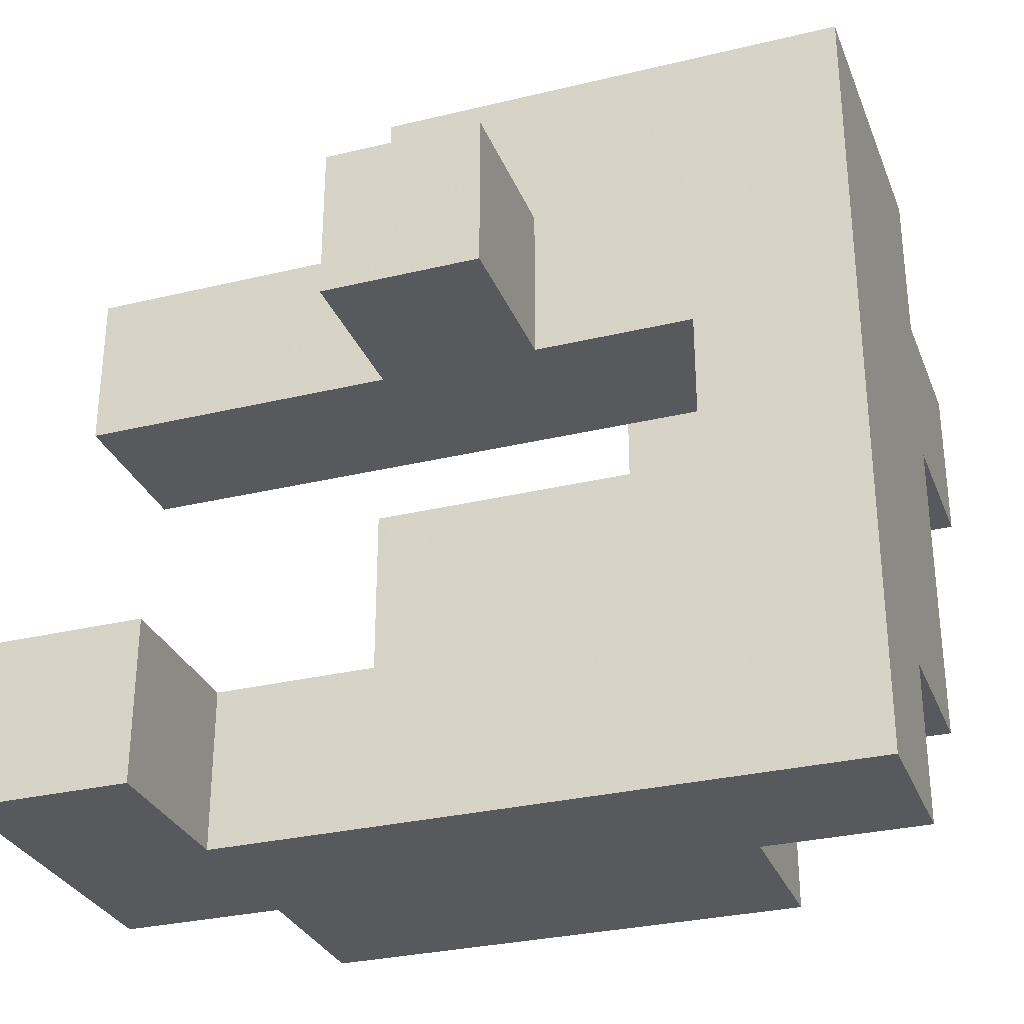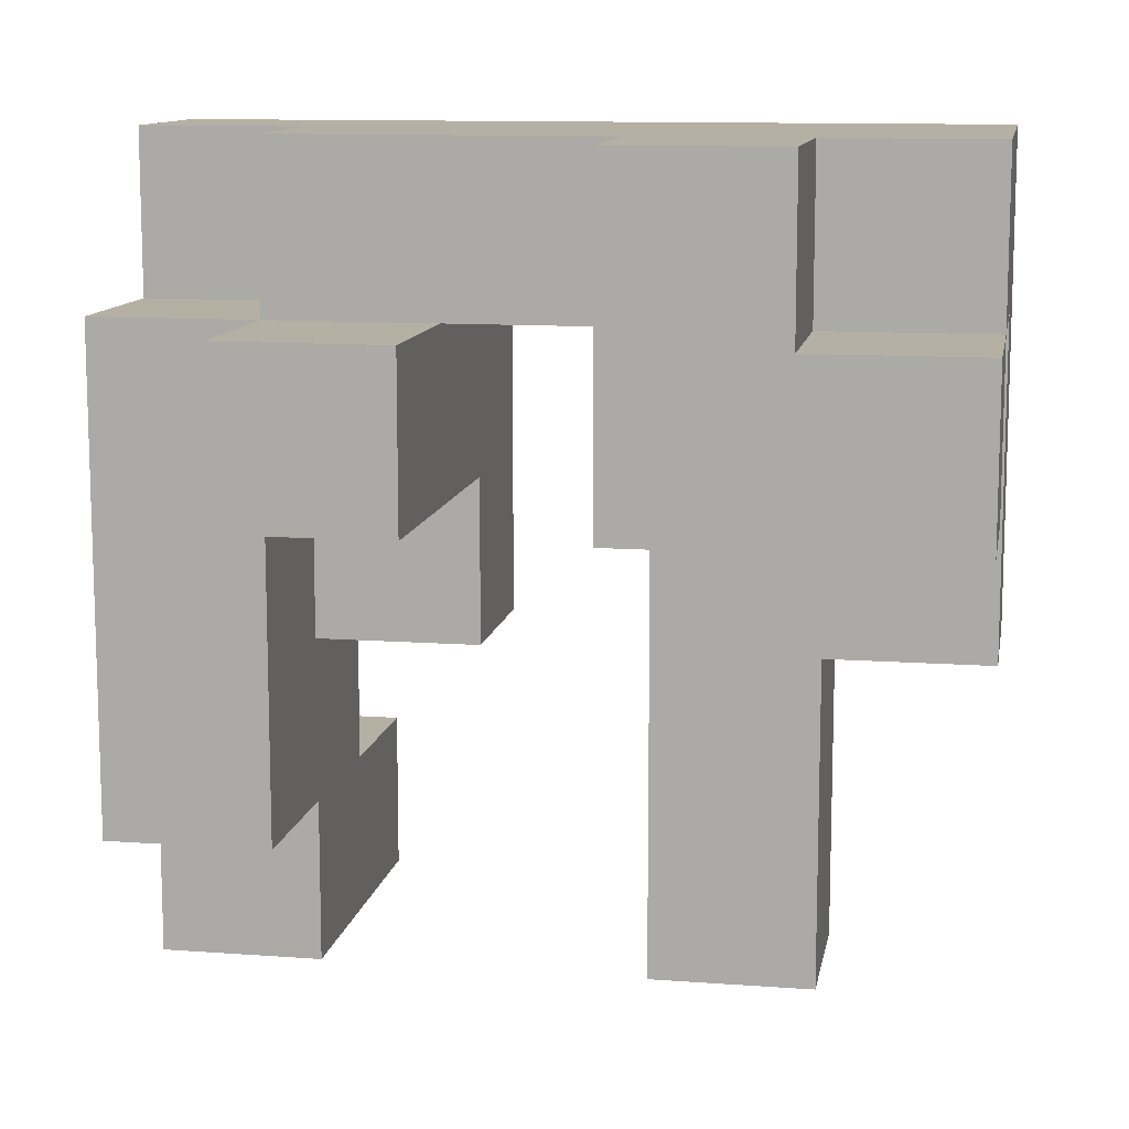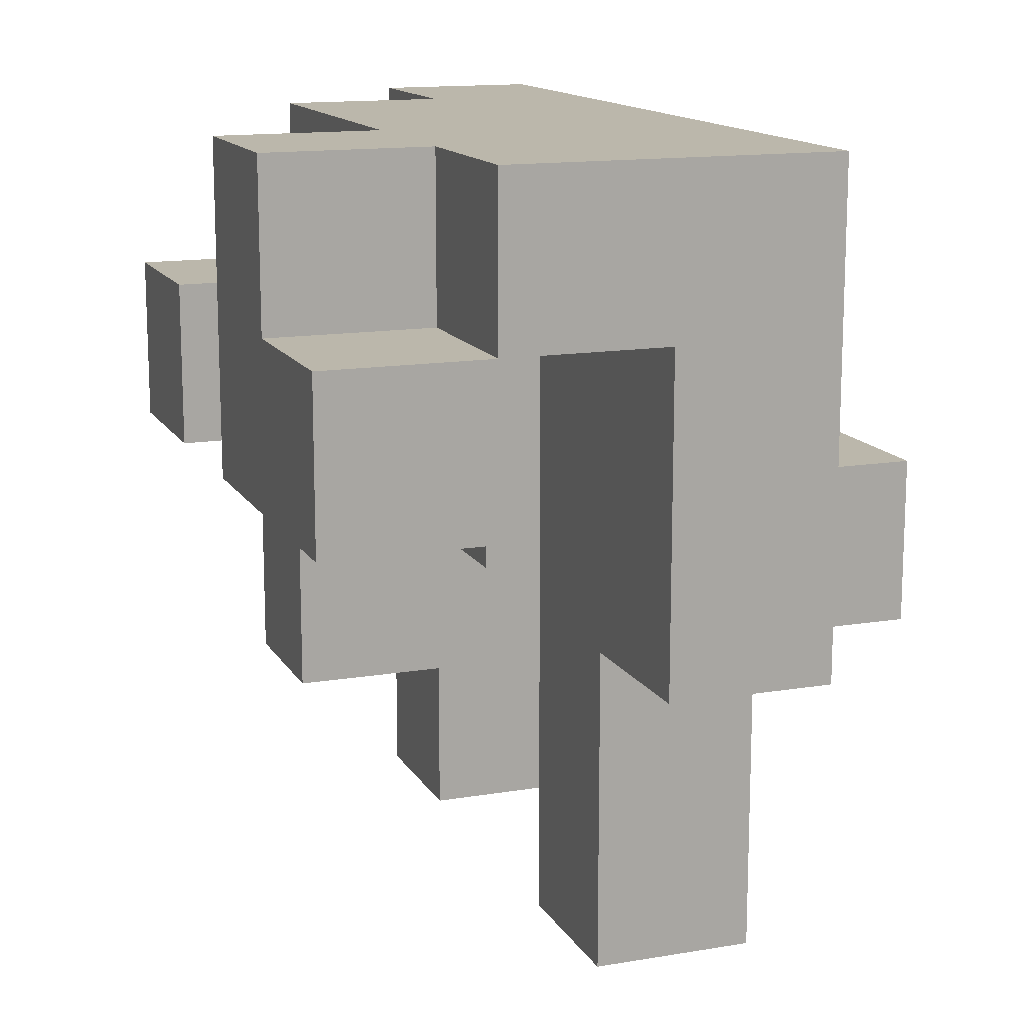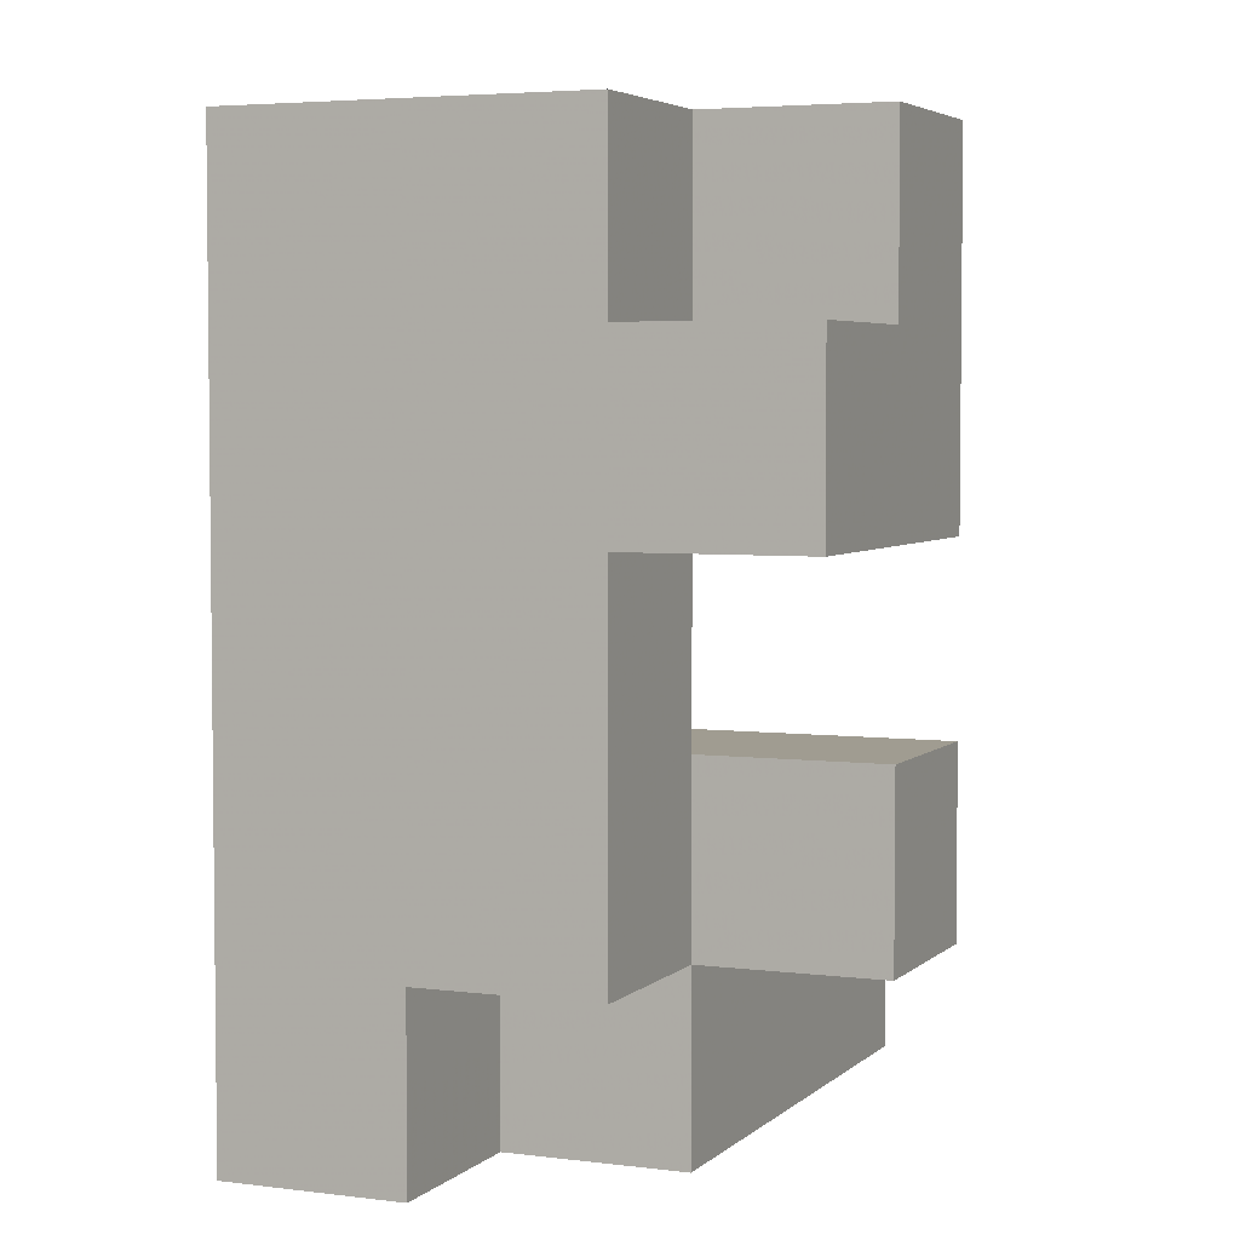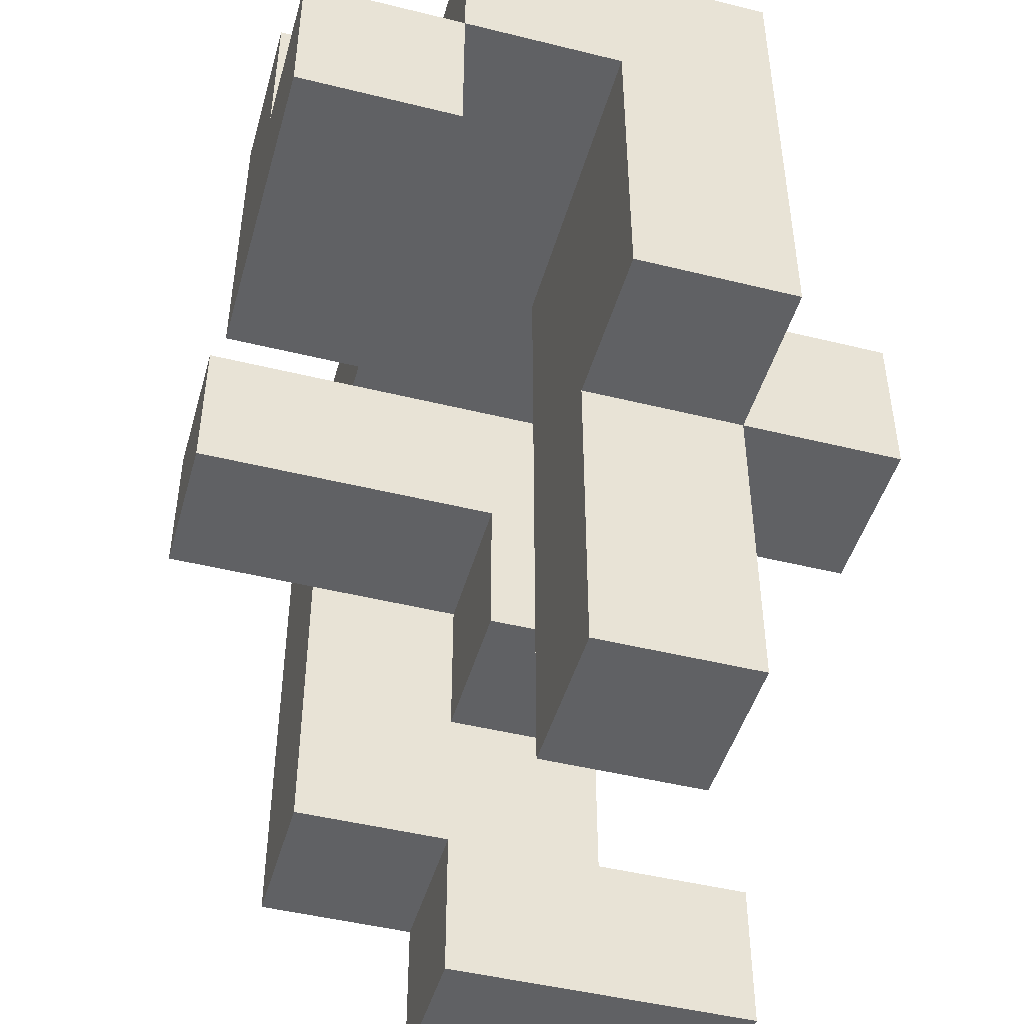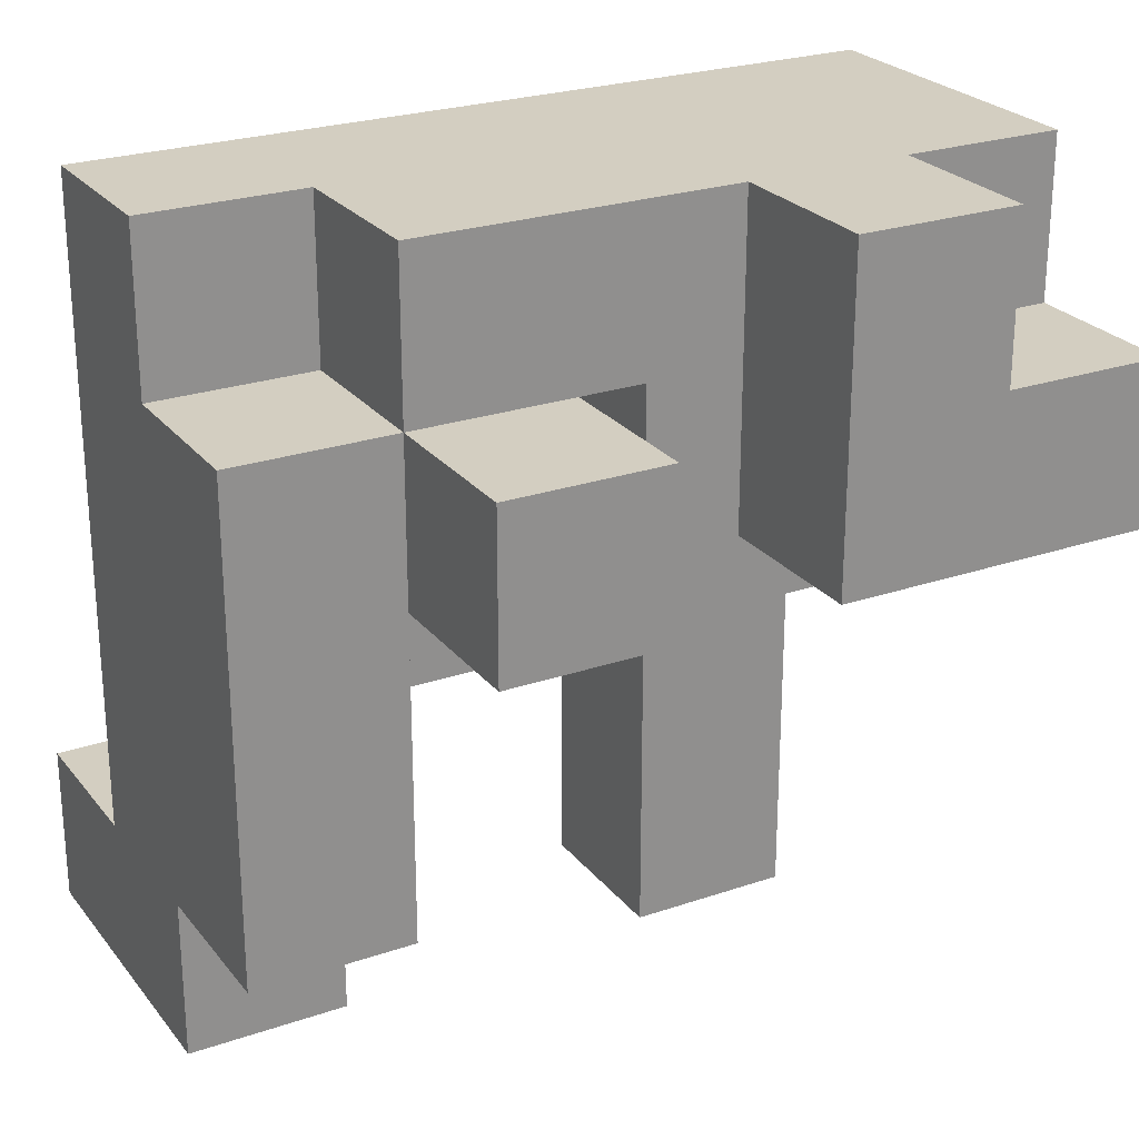
<metadata>
{"format":"obj","ext":"obj","renderer":"f3d","projection":"perspective","resolution":1024,"background":"white","views":[{"elev":-30.2,"azim":-70.7,"up":"+Y"},{"elev":11.4,"azim":100.1,"up":"+Z"},{"elev":14.2,"azim":159.7,"up":"+Z"},{"elev":4.3,"azim":22.9,"up":"+Y"},{"elev":-46.8,"azim":164.3,"up":"+Z"},{"elev":25.0,"azim":61.0,"up":"+Z"}]}
</metadata>
<code>
v -1 -1 -1
v -1 -1 -0.6
v -1 -0.6 -0.6
v -1 -0.6 -1
v -0.6 -1 -1
v -0.6 -1 -0.6
v -0.6 -0.6 -0.6
v -0.6 -0.6 -1
v -0.2 -1 -1
v -0.2 -0.6 -1
v -0.2 -0.6 -0.6
v -0.2 -1 -0.6
v -0.6 0.2 -1
v -0.6 0.2 -0.6
v -0.6 0.6 -0.6
v -0.6 0.6 -1
v -0.2 0.2 -1
v -0.2 0.6 -1
v -0.2 0.6 -0.6
v -0.2 0.2 -0.6
v -0.6 -1 -0.2
v -0.6 -0.6 -0.2
v -0.2 -1 -0.2
v -0.2 -0.6 -0.2
v 0.2 -1 -0.6
v 0.2 -0.6 -0.6
v 0.2 -0.6 -0.2
v 0.2 -1 -0.2
v -0.6 0.2 -0.2
v -0.6 0.6 -0.2
v -0.2 0.6 -0.2
v -0.2 0.2 -0.2
v -0.6 -1 0.2
v -0.6 -0.6 0.2
v -0.2 -1 0.2
v 0.2 -0.6 0.2
v 0.2 -1 0.2
v -0.2 -0.6 0.2
v -0.6 -0.2 0.2
v -0.6 -0.2 -0.2
v -0.2 -0.2 -0.2
v -0.2 -0.2 0.2
v -1 0.2 -0.2
v -1 0.2 0.2
v -1 0.6 0.2
v -1 0.6 -0.2
v -0.6 0.2 0.2
v -0.6 0.6 0.2
v -0.2 0.6 0.2
v -0.2 0.2 0.2
v -0.6 1 0.2
v -0.6 1 -0.2
v -0.2 1 -0.2
v -0.2 1 0.2
v -0.6 -1 0.6
v -0.6 -0.6 0.6
v -0.2 -1 0.6
v 0.2 -0.6 0.6
v 0.2 -1 0.6
v -0.2 -0.6 0.6
v -0.6 -0.2 0.6
v -0.2 -0.2 0.6
v 0.2 -0.2 0.6
v 0.2 -0.2 0.2
v 0.6 -0.6 0.2
v 0.6 -0.2 0.2
v 0.6 -0.2 0.6
v 0.6 -0.6 0.6
v -0.6 0.2 0.6
v -0.6 0.6 0.6
v -0.2 0.6 0.6
v -0.2 0.2 0.6
v 0.2 0.2 0.2
v 0.2 0.2 0.6
v 0.2 0.6 0.6
v 0.2 0.6 0.2
v 0.6 0.2 0.2
v 0.6 0.6 0.2
v 0.6 0.6 0.6
v 0.6 0.2 0.6
v -0.6 1 0.6
v -0.2 1 0.6
v 0.2 1 0.6
v 0.2 1 0.2
v 0.6 1 0.2
v 0.6 1 0.6
v -0.6 -1 1
v -0.6 -0.6 1
v -0.2 -0.6 1
v -0.2 -1 1
v -0.6 -0.2 1
v -0.2 -0.2 1
v 0.2 -0.2 1
v 0.2 -0.6 1
v -0.6 0.2 1
v -0.2 0.2 1
v 0.2 0.2 1
v -0.6 0.6 1
v -0.2 0.6 1
v 0.2 0.6 1
v 0.6 0.6 1
v 0.6 0.2 1
v -0.6 1 1
v -0.2 1 1
v 0.2 1 1
f 1 2 3 4
f 1 5 6 2
f 4 3 7 8
f 1 4 8 5
f 2 6 7 3
f 9 10 11 12
f 5 9 12 6
f 8 7 11 10
f 5 8 10 9
f 13 14 15 16
f 17 18 19 20
f 13 17 20 14
f 16 15 19 18
f 13 16 18 17
f 6 21 22 7
f 6 12 23 21
f 7 22 24 11
f 25 26 27 28
f 12 25 28 23
f 11 24 27 26
f 12 11 26 25
f 14 29 30 15
f 20 19 31 32
f 14 20 32 29
f 15 30 31 19
f 21 33 34 22
f 21 23 35 33
f 28 27 36 37
f 23 28 37 35
f 24 38 36 27
f 22 34 39 40
f 24 41 42 38
f 40 39 42 41
f 22 40 41 24
f 43 44 45 46
f 43 29 47 44
f 46 45 48 30
f 43 46 30 29
f 44 47 48 45
f 32 31 49 50
f 29 32 50 47
f 30 48 51 52
f 31 53 54 49
f 52 51 54 53
f 30 52 53 31
f 33 55 56 34
f 33 35 57 55
f 37 36 58 59
f 35 37 59 57
f 57 59 58 60
f 34 56 61 39
f 39 61 62 42
f 42 62 63 64
f 38 42 64 36
f 65 66 67 68
f 36 65 68 58
f 64 63 67 66
f 36 64 66 65
f 58 68 67 63
f 47 69 70 48
f 50 49 71 72
f 47 50 72 69
f 73 74 75 76
f 77 78 79 80
f 73 77 80 74
f 73 76 78 77
f 48 70 81 51
f 49 54 82 71
f 51 81 82 54
f 76 75 83 84
f 78 85 86 79
f 84 83 86 85
f 76 84 85 78
f 75 79 86 83
f 55 87 88 56
f 57 60 89 90
f 55 57 90 87
f 87 90 89 88
f 56 88 91 61
f 88 89 92 91
f 58 63 93 94
f 60 58 94 89
f 89 94 93 92
f 61 91 95 69
f 61 69 72 62
f 91 92 96 95
f 63 74 97 93
f 62 72 74 63
f 92 93 97 96
f 69 95 98 70
f 95 96 99 98
f 72 71 75 74
f 96 97 100 99
f 80 79 101 102
f 74 80 102 97
f 75 100 101 79
f 97 102 101 100
f 70 98 103 81
f 81 103 104 82
f 98 99 104 103
f 75 83 105 100
f 82 104 105 83
f 71 82 83 75
f 99 100 105 104

</code>
